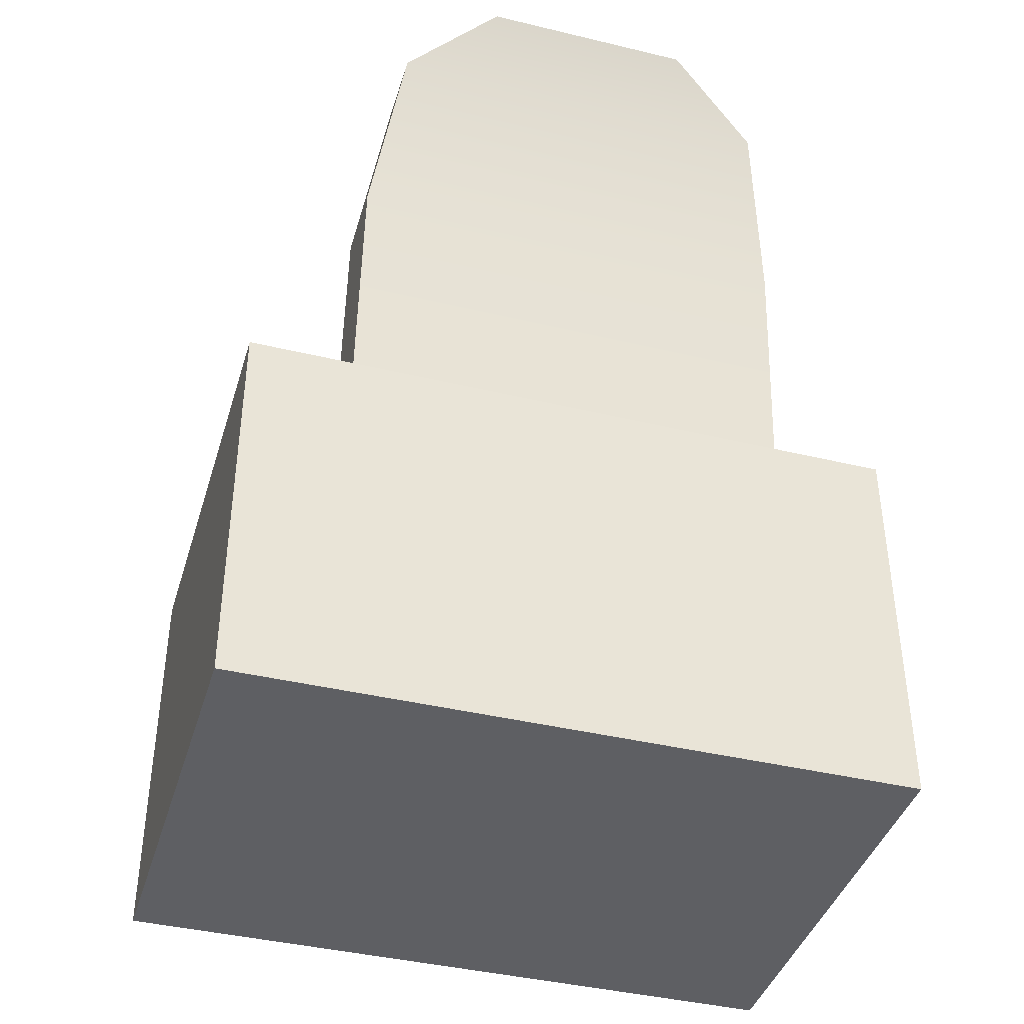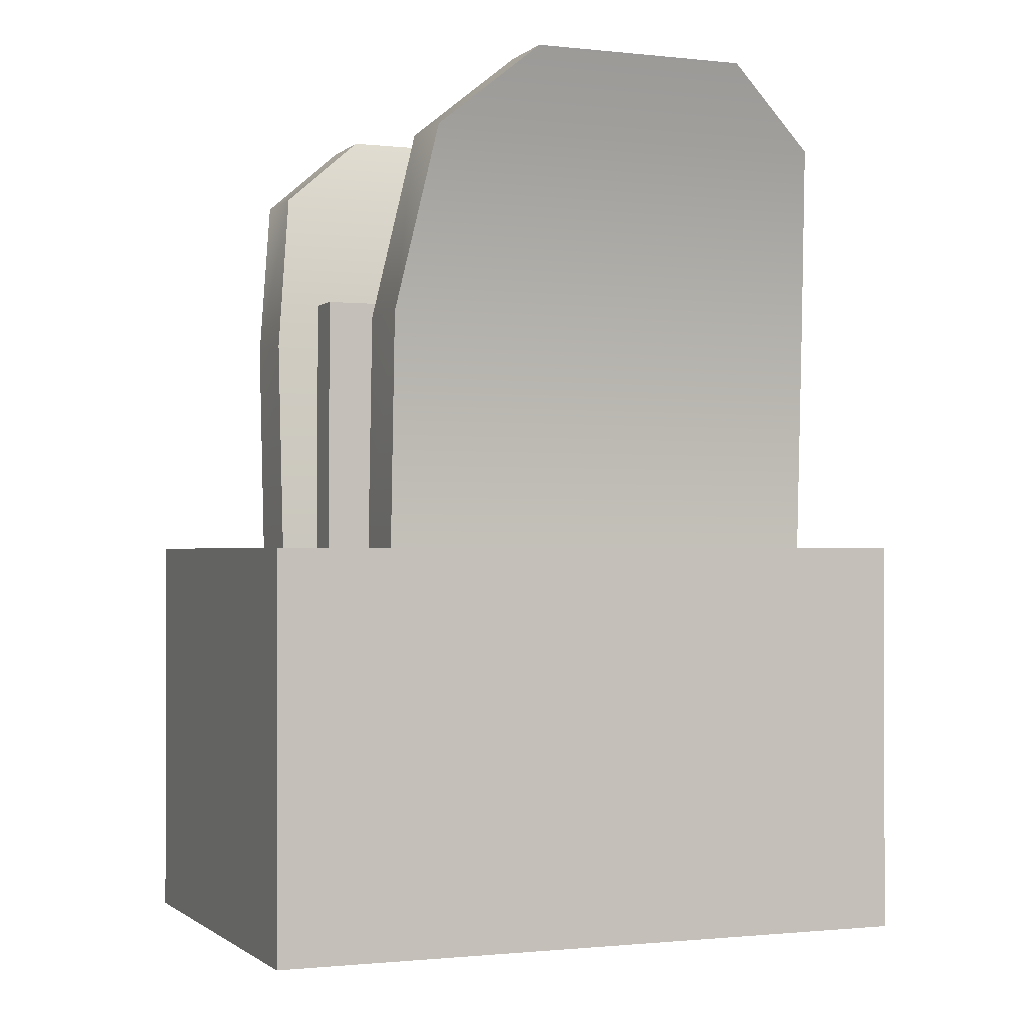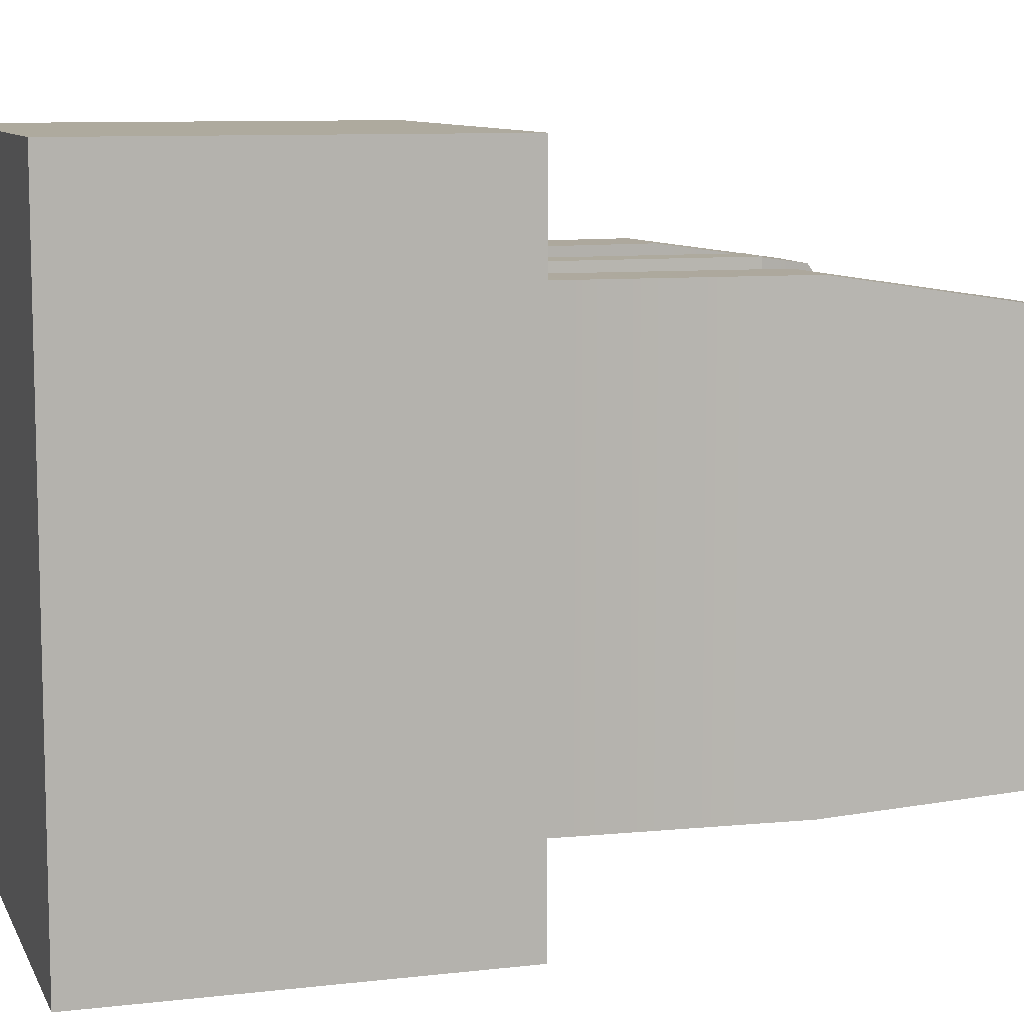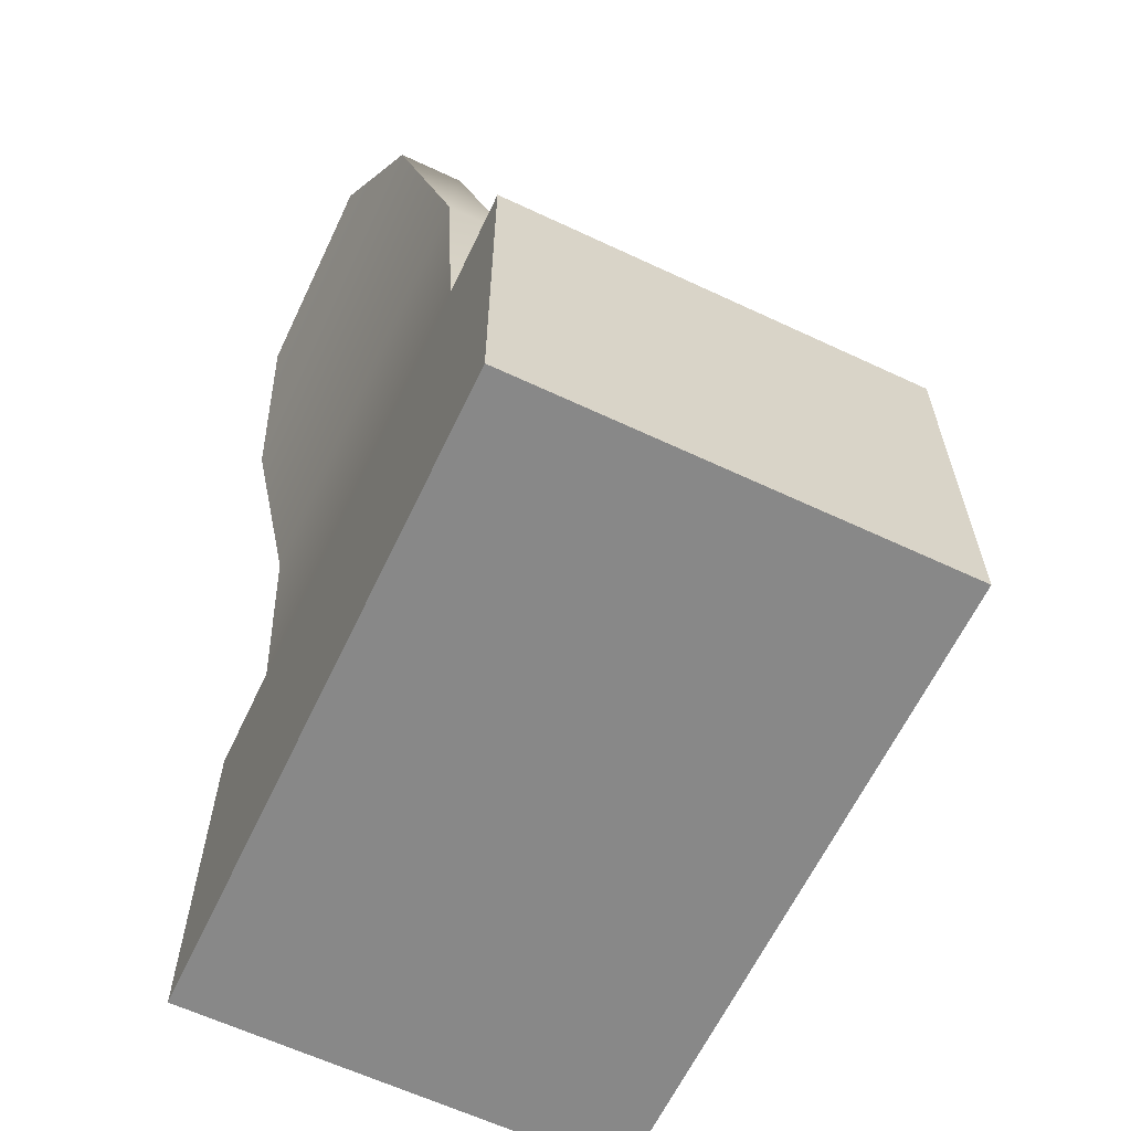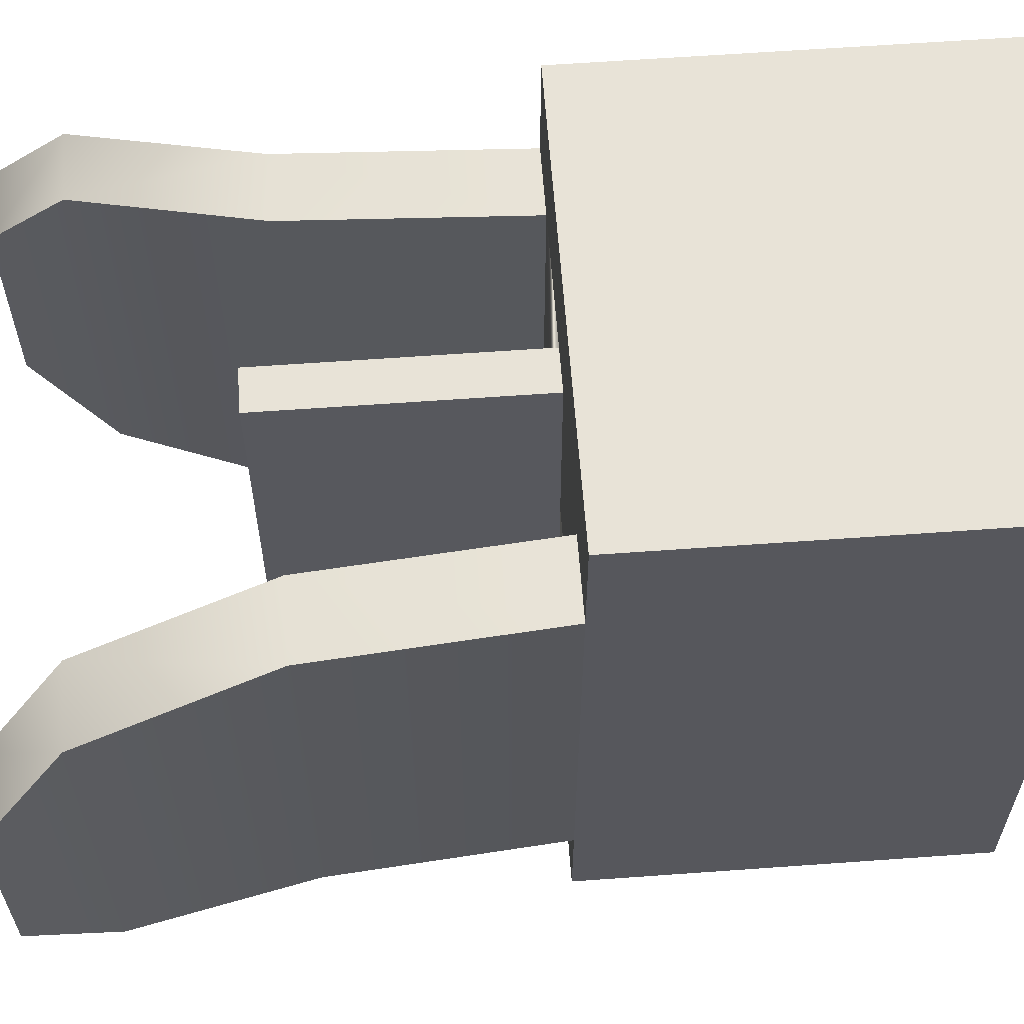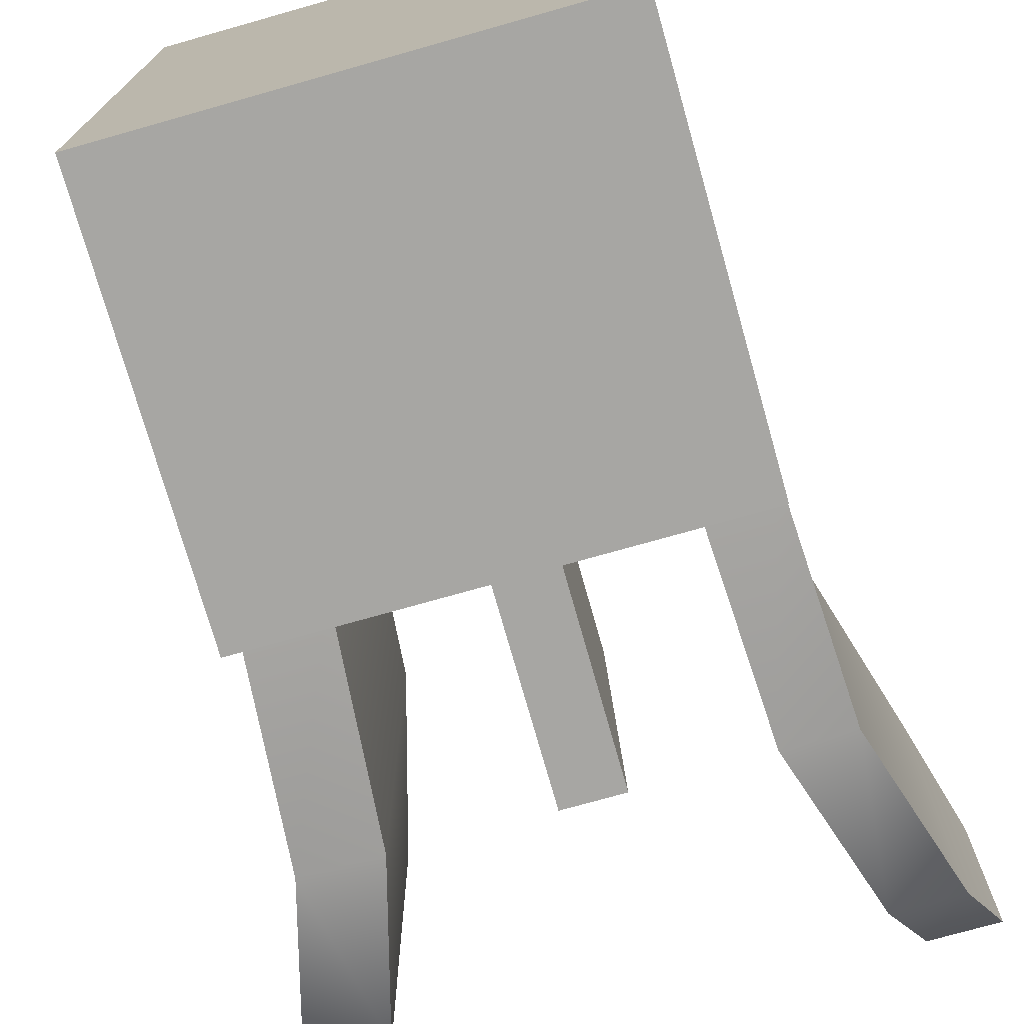
<metadata>
{"format":"obj","ext":"obj","renderer":"f3d","projection":"perspective","resolution":1024,"background":"white","views":[{"elev":-40.7,"azim":73.6,"up":"+Z"},{"elev":-1.1,"azim":-112.3,"up":"+Z"},{"elev":9.2,"azim":-107.1,"up":"+Y"},{"elev":-62.9,"azim":-25.4,"up":"+Z"},{"elev":61.8,"azim":85.8,"up":"+Y"},{"elev":-74.2,"azim":-164.2,"up":"+Y"}]}
</metadata>
<code>
g sight_front_m1a_springfield_armory_national_match_062_blade_LOD1
v -0.005833 0.008554 -3.936e-05
v 0.005819 0.008554 0.01043
v -0.005833 0.008554 0.01043
v 0.005819 0.008554 -3.936e-05
v -0.005833 -0.008921 -3.936e-05
v 0.005819 -0.008921 0.01043
v 0.005819 -0.008921 -3.936e-05
v -0.005833 -0.008921 0.01043
v -0.005833 0.008554 -3.936e-05
v 0.005819 -0.008921 -3.936e-05
v 0.005819 0.008554 -3.936e-05
v -0.005833 -0.008921 -3.936e-05
v 0.005819 0.008554 -3.936e-05
v 0.005819 0.00557 0.01043
v 0.005819 0.008554 0.01043
v 0.005819 -0.006177 0.01043
v 0.005819 -0.008921 0.01043
v 0.005819 -0.008921 -3.936e-05
v -0.005833 0.008554 0.01043
v -0.004056 0.00557 0.01043
v -0.005833 0.00557 0.01043
v 0.0004242 0.00557 0.01043
v -0.0006845 0.00557 0.01043
v 0.003796 0.00557 0.01043
v 0.005819 0.00557 0.01043
v 0.005819 0.008554 0.01043
v 0.0006629 -0.004254 0.01043
v 0.003796 -0.004254 0.01043
v -0.0009232 -0.004254 0.01043
v 0.003796 -0.006177 0.01043
v -0.004056 -0.004254 0.01043
v -0.004056 -0.006177 0.01043
v -0.005833 -0.008921 0.01043
v 0.005819 -0.006177 0.01043
v 0.005819 -0.008921 0.01043
v -0.005833 -0.006177 0.01043
v -0.005833 0.008554 0.01043
v -0.005833 -0.008921 -3.936e-05
v -0.005833 0.008554 -3.936e-05
v -0.005833 0.00557 0.01043
v -0.005833 -0.006177 0.01043
v -0.005833 -0.008921 0.01043
v -0.006121 -0.006177 0.01643
v -0.006121 0.00557 0.01643
v -0.007485 0.004897 0.02099
v -0.007485 -0.005504 0.02099
v -0.008198 -0.003084 0.02301
v -0.008198 0.002477 0.02301
v -0.008198 -0.003084 0.02301
v -0.006421 0.002477 0.02301
v -0.006421 -0.003084 0.02301
v -0.008198 0.002477 0.02301
v 0.008406 -0.003084 0.02301
v 0.006382 0.002477 0.02301
v 0.008406 0.002477 0.02301
v 0.006382 -0.003084 0.02301
v -0.005833 -0.006177 0.01043
v -0.004344 -0.006177 0.01643
v -0.004056 -0.006177 0.01043
v -0.006121 -0.006177 0.01643
v -0.005708 -0.005504 0.02099
v -0.007485 -0.005504 0.02099
v -0.006421 -0.003084 0.02301
v -0.008198 -0.003084 0.02301
v -0.004056 -0.004254 0.01043
v -0.004344 0.00557 0.01643
v -0.004056 0.00557 0.01043
v -0.004056 -0.006177 0.01043
v -0.004344 -0.006177 0.01643
v -0.005708 -0.005504 0.02099
v -0.005708 0.004897 0.02099
v -0.006421 0.002477 0.02301
v -0.006421 -0.003084 0.02301
v -0.004056 0.00557 0.01043
v -0.006121 0.00557 0.01643
v -0.005833 0.00557 0.01043
v -0.004344 0.00557 0.01643
v -0.005708 0.004897 0.02099
v -0.007485 0.004897 0.02099
v -0.006421 0.002477 0.02301
v -0.008198 0.002477 0.02301
v 0.005819 -0.006177 0.01043
v 0.006318 0.00557 0.01643
v 0.005819 0.00557 0.01043
v 0.006318 -0.006177 0.01643
v 0.007571 -0.005504 0.02099
v 0.007571 0.004897 0.02099
v 0.008406 0.002477 0.02301
v 0.008406 -0.003084 0.02301
v 0.005819 0.00557 0.01043
v 0.004294 0.00557 0.01643
v 0.003796 0.00557 0.01043
v 0.006318 0.00557 0.01643
v 0.005547 0.004897 0.02099
v 0.007571 0.004897 0.02099
v 0.006382 0.002477 0.02301
v 0.008406 0.002477 0.02301
v 0.003796 -0.004254 0.01043
v 0.004294 -0.006177 0.01643
v 0.003796 -0.006177 0.01043
v 0.003796 0.00557 0.01043
v 0.004294 0.00557 0.01643
v 0.005547 0.004897 0.02099
v 0.005547 -0.005504 0.02099
v 0.006382 -0.003084 0.02301
v 0.006382 0.002477 0.02301
v 0.003796 -0.006177 0.01043
v 0.006318 -0.006177 0.01643
v 0.005819 -0.006177 0.01043
v 0.004294 -0.006177 0.01643
v 0.005547 -0.005504 0.02099
v 0.007571 -0.005504 0.02099
v 0.006382 -0.003084 0.02301
v 0.008406 -0.003084 0.02301
v 0.0004242 0.00557 0.01722
v -0.0009232 -0.004254 0.01722
v -0.0006845 0.00557 0.01722
v 0.0006629 -0.004254 0.01722
v 0.0006629 -0.004254 0.01043
v 0.0004242 0.00557 0.01722
v 0.0004242 0.00557 0.01043
v 0.0006629 -0.004254 0.01722
v 0.0004242 0.00557 0.01043
v -0.0006845 0.00557 0.01722
v -0.0006845 0.00557 0.01043
v 0.0004242 0.00557 0.01722
v -0.0006845 0.00557 0.01043
v -0.0009232 -0.004254 0.01722
v -0.0009232 -0.004254 0.01043
v -0.0006845 0.00557 0.01722
v -0.0009232 -0.004254 0.01043
v 0.0006629 -0.004254 0.01722
v 0.0006629 -0.004254 0.01043
v -0.0009232 -0.004254 0.01722
g sight_front_m1a_springfield_armory_national_match_062_blade_LOD1_0
f 3 2 1
f 4 1 2
f 7 6 5
f 8 5 6
f 11 10 9
f 12 9 10
f 15 14 13
f 14 16 13
f 16 17 13
f 17 18 13
f 21 20 19
f 20 22 19
f 23 22 20
f 22 24 19
f 24 25 19
f 19 25 26
f 22 27 24
f 28 24 27
f 27 29 28
f 23 20 29
f 28 29 30
f 29 31 30
f 31 29 20
f 30 31 32
f 30 32 33
f 34 30 33
f 35 34 33
f 33 32 36
f 39 38 37
f 38 40 37
f 41 40 38
f 42 41 38
f 41 43 40
f 44 40 43
f 44 43 45
f 46 45 43
f 46 47 45
f 48 45 47
f 51 50 49
f 52 49 50
f 55 54 53
f 56 53 54
f 59 58 57
f 60 57 58
f 58 61 60
f 62 60 61
f 61 63 62
f 64 62 63
f 67 66 65
f 65 66 68
f 66 69 68
f 69 66 70
f 71 70 66
f 71 72 70
f 73 70 72
f 76 75 74
f 77 74 75
f 77 75 78
f 79 78 75
f 78 79 80
f 81 80 79
f 84 83 82
f 85 82 83
f 85 83 86
f 87 86 83
f 87 88 86
f 89 86 88
f 92 91 90
f 93 90 91
f 91 94 93
f 95 93 94
f 94 96 95
f 97 95 96
f 100 99 98
f 98 99 101
f 99 102 101
f 102 99 103
f 104 103 99
f 104 105 103
f 106 103 105
f 109 108 107
f 110 107 108
f 110 108 111
f 112 111 108
f 111 112 113
f 114 113 112
f 117 116 115
f 118 115 116
f 121 120 119
f 122 119 120
f 125 124 123
f 126 123 124
f 129 128 127
f 130 127 128
f 133 132 131
f 134 131 132

</code>
